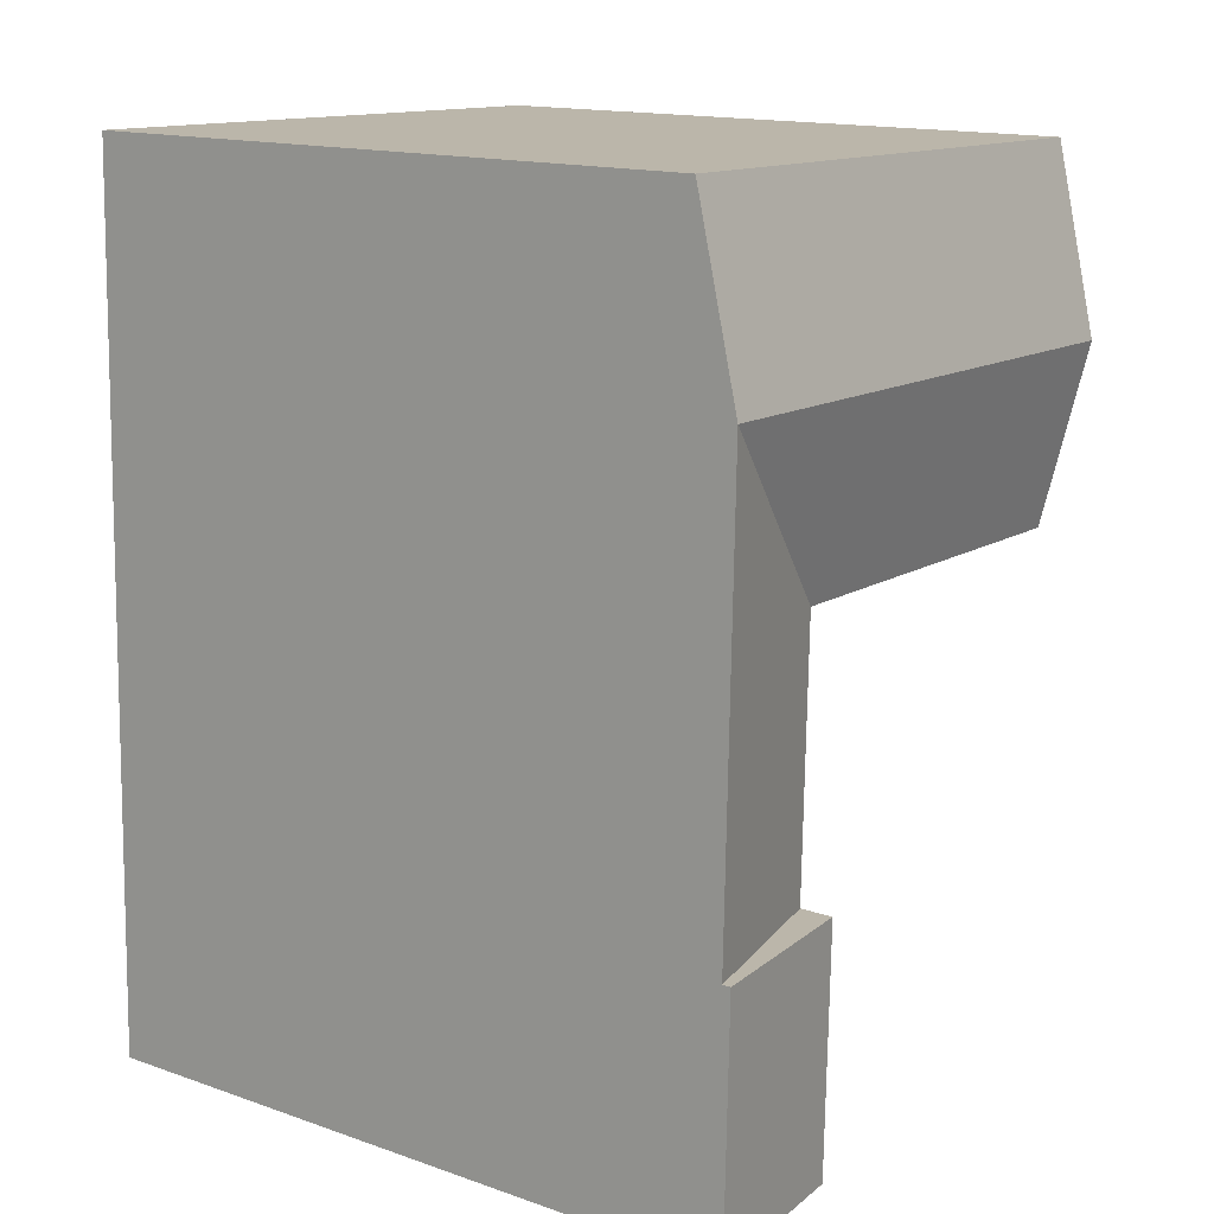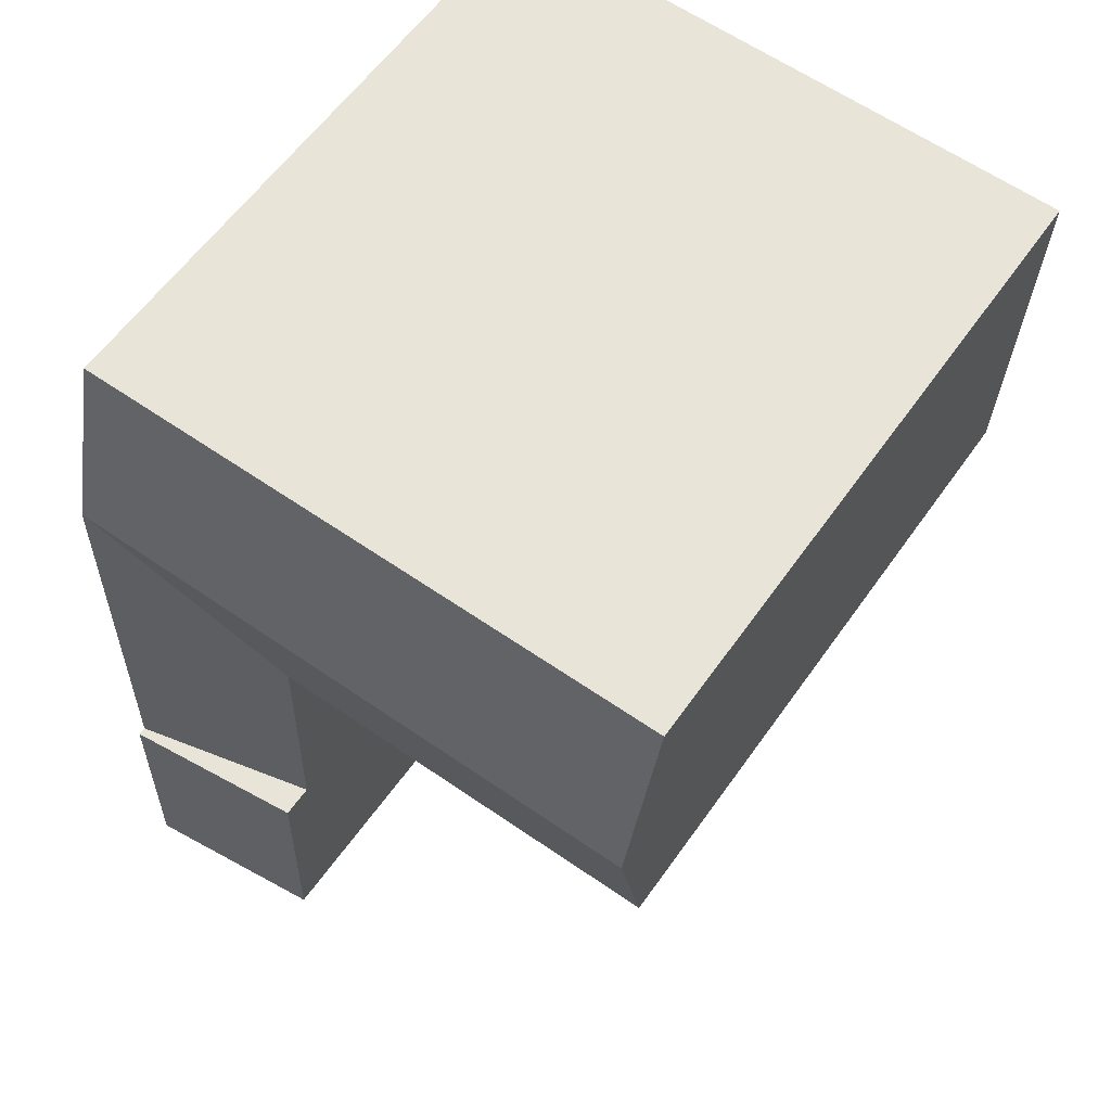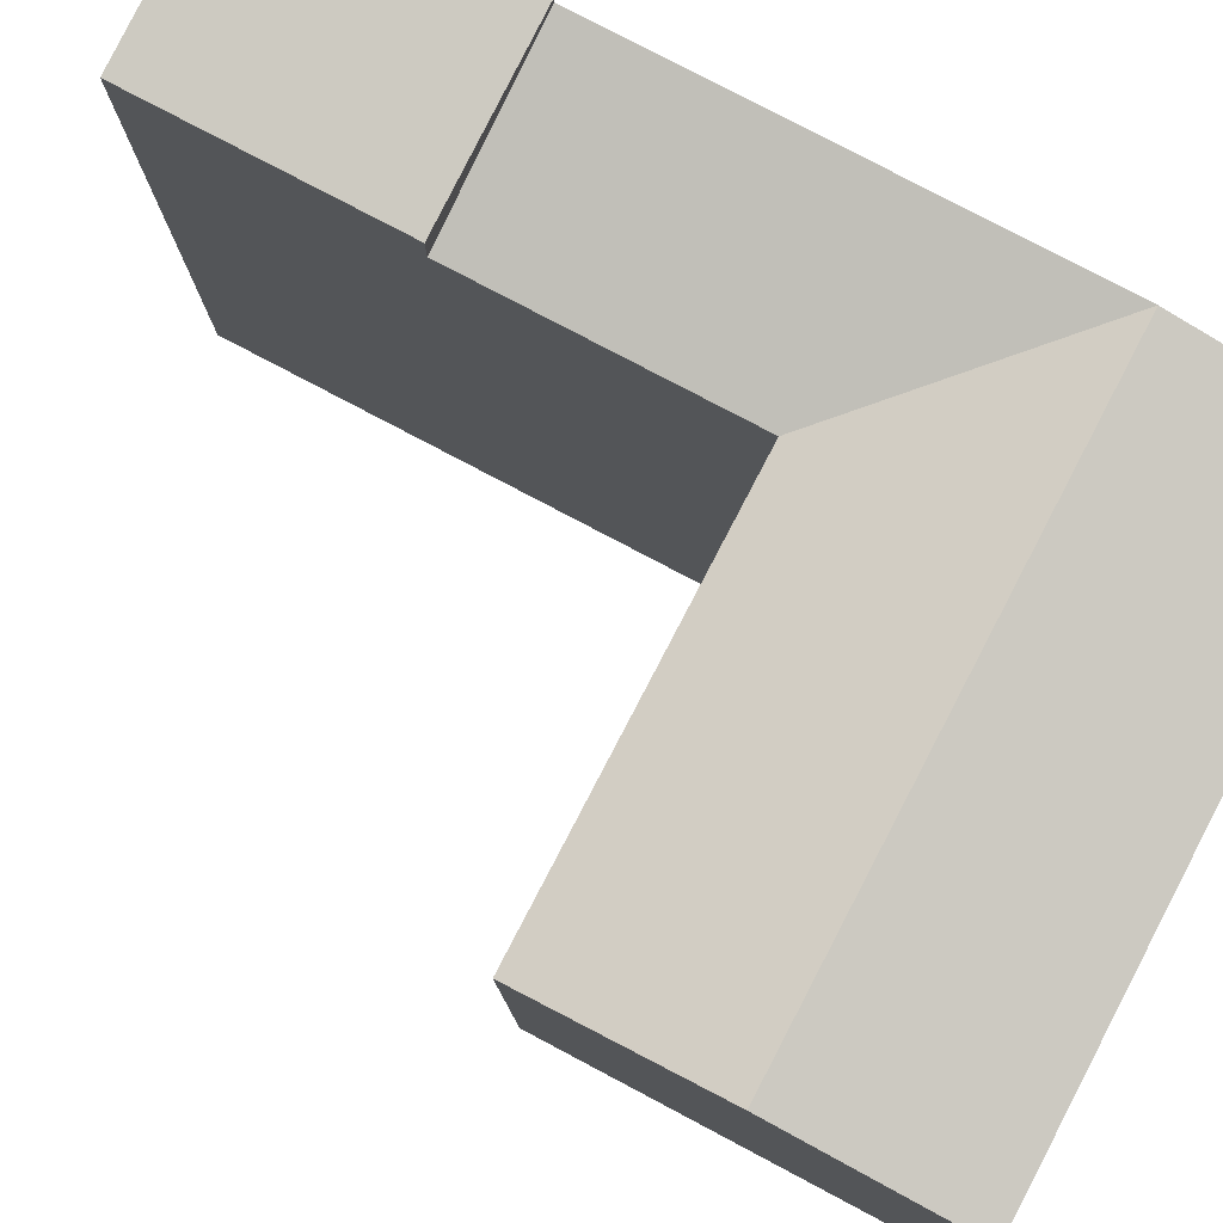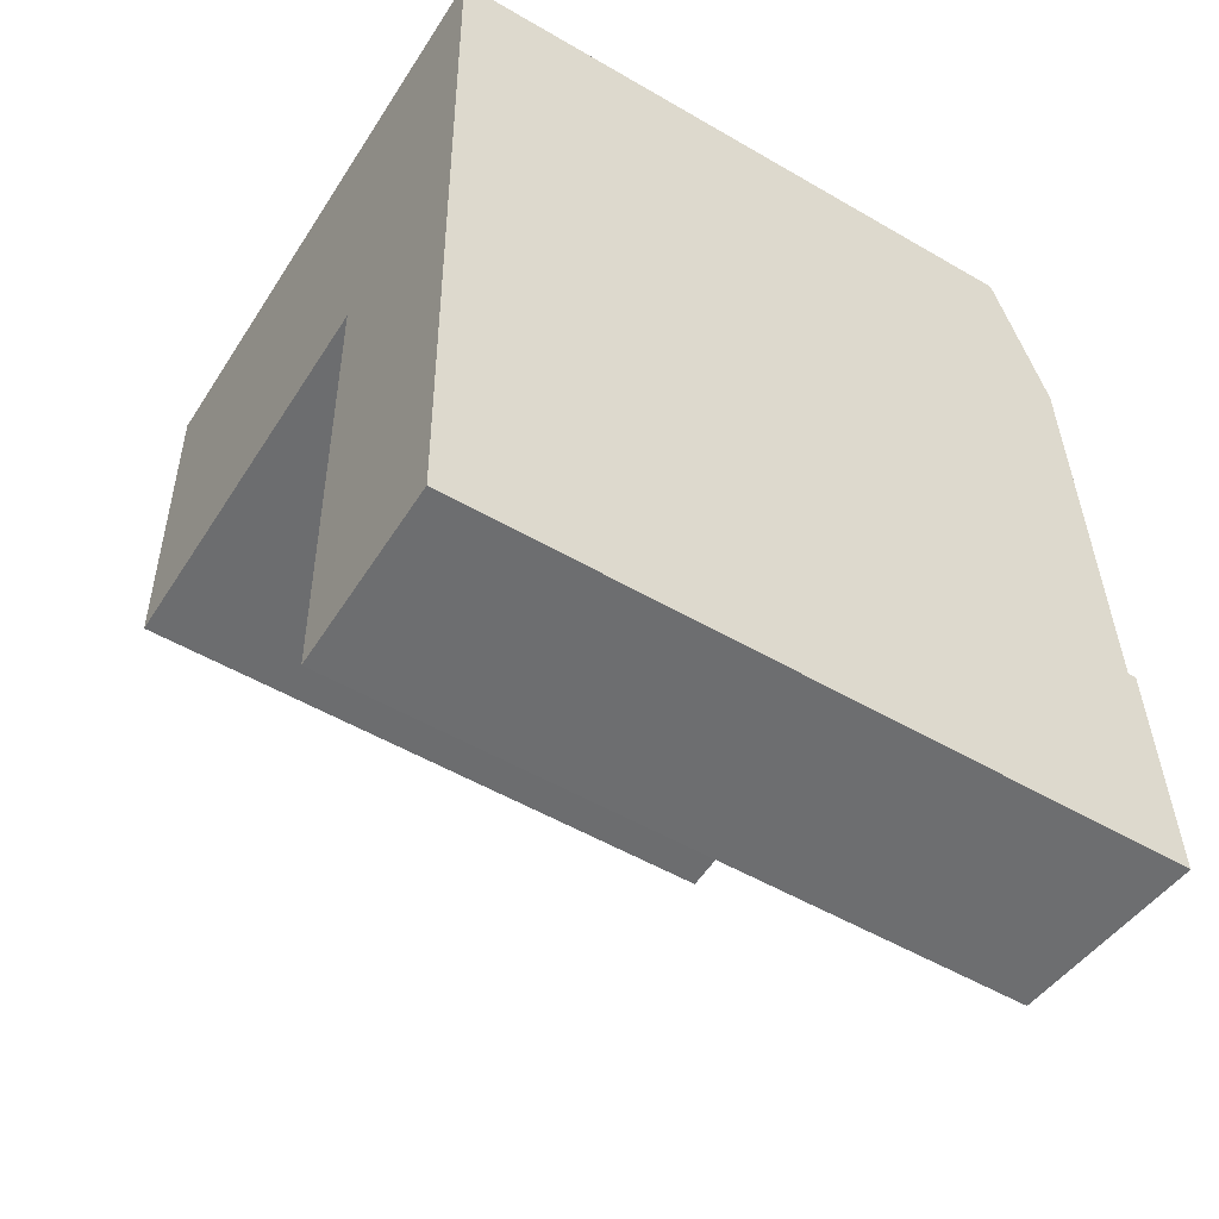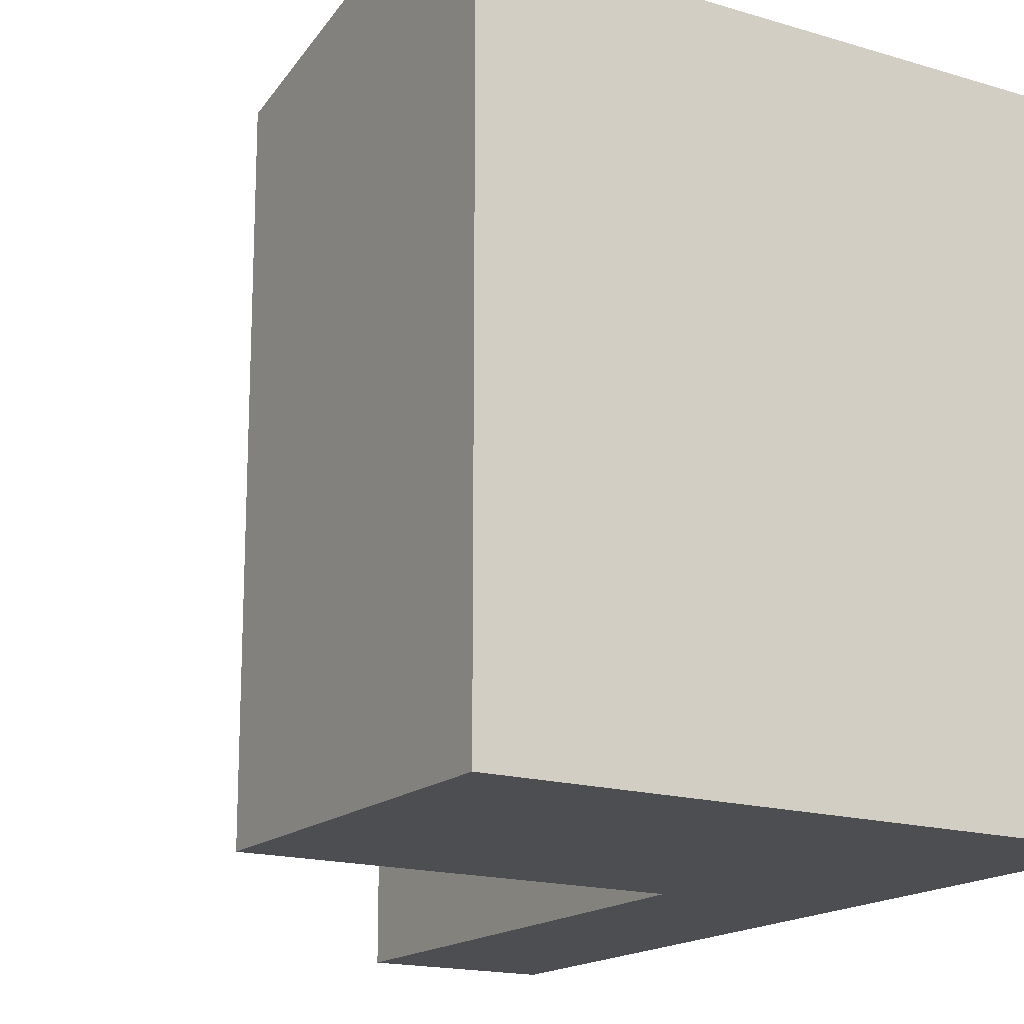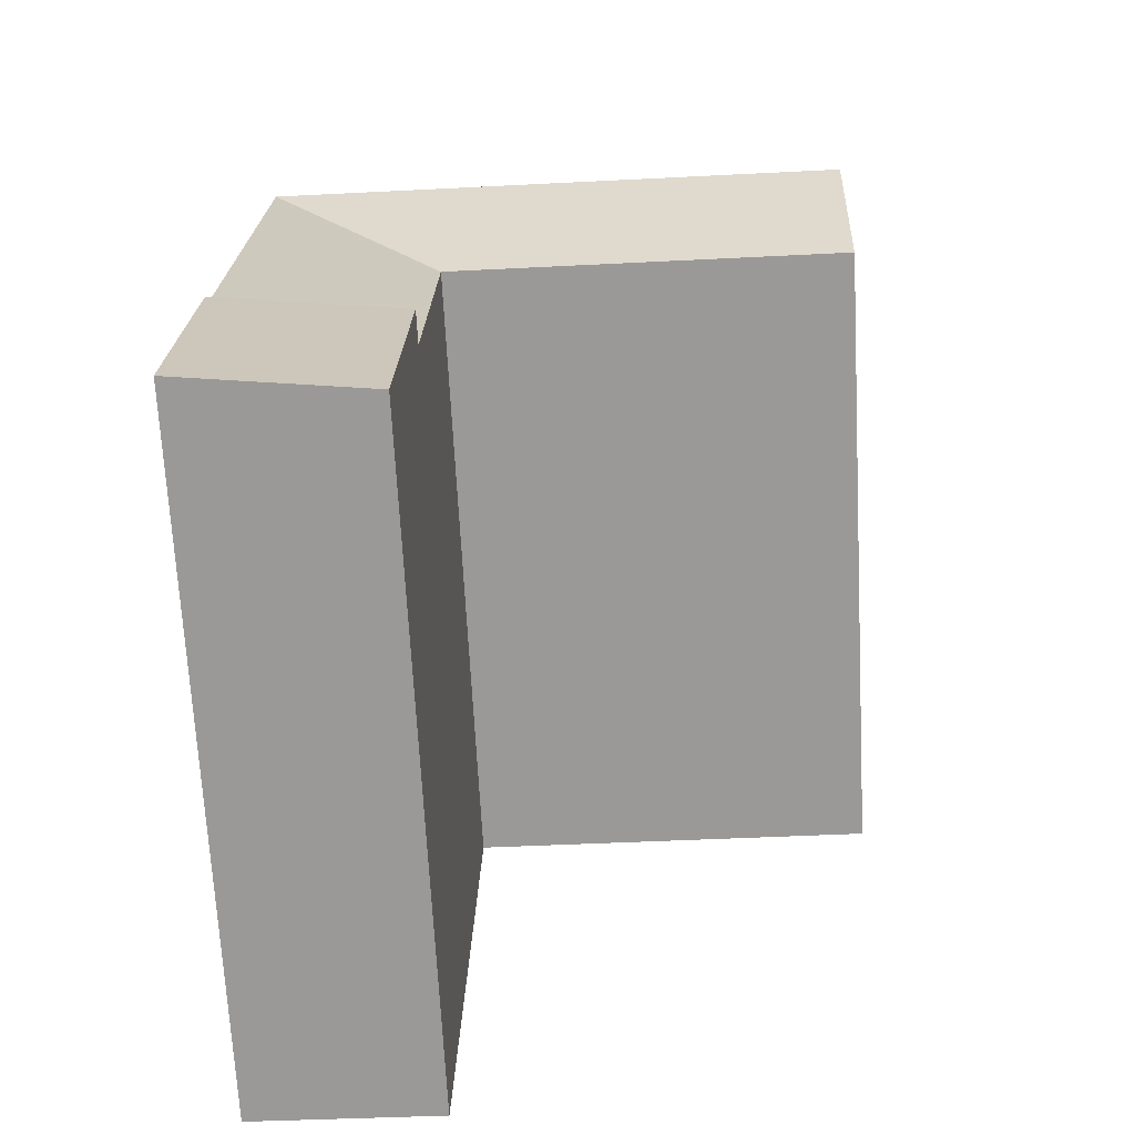
<metadata>
{"format":"obj","ext":"obj","renderer":"f3d","projection":"perspective","resolution":1024,"background":"white","views":[{"elev":15.1,"azim":126.4,"up":"+Z"},{"elev":59.6,"azim":-145.0,"up":"+Z"},{"elev":79.9,"azim":-63.8,"up":"+Y"},{"elev":-52.6,"azim":57.9,"up":"+Z"},{"elev":-16.9,"azim":-32.8,"up":"+Y"},{"elev":-69.3,"azim":-176.9,"up":"+Z"}]}
</metadata>
<code>
v  18.8 1.617e-15 -26.4
v  12.95 1.165e-15 -19.03
v  13.15 1.627e-15 -26.57
v  18.59 1.157e-15 -18.89
v  12.73 6.677e-16 -10.9
v  18.38 6.591e-16 -10.76
v  0 0 0
v  12.43 -1.895e-17 0.3095
v  18.22 3.158e-16 -5.157
v  18.07 -2.756e-17 0.45
v  0.161 3.433e-16 -5.607
v  0.322 6.866e-16 -11.21
v  12.73 19.39 -10.9
v  12.58 20.74 -5.298
v  18.22 20.74 -5.157
v  0.1615 20.74 -5.607
v  0.3224 19.39 -11.21
v  12.95 20.39 -19.03
v  18.8 20.99 -26.4
v  13.15 20.39 -26.57
v  18.59 20.99 -18.89
v  12.95 19.39 -19.03
v  18.38 20.74 -10.76
v  18.59 20.74 -18.89
v  12.43 19.39 0.3089
v  18.07 19.39 0.4494
v  0.0004133 19.39 -0.0006145
g defaultobject
f 1 2 3
f 2 1 4
f 2 4 5
f 5 4 6
f 5 6 7
f 7 6 8
f 8 6 9
f 8 9 10
f 5 11 12
f 11 5 7
f 13 14 15
f 14 13 16
f 16 13 17
f 18 19 20
f 19 18 21
f 22 23 24
f 23 22 13
f 23 13 15
f 15 25 26
f 25 15 27
f 27 15 14
f 27 14 16
f 20 22 18
f 22 5 13
f 5 22 20
f 5 20 3
f 5 3 2
f 26 8 10
f 8 26 7
f 7 26 25
f 7 25 27
f 27 11 7
f 11 27 12
f 12 27 17
f 17 27 16
f 24 18 22
f 18 24 21
f 20 1 3
f 1 20 19
f 17 5 12
f 5 17 13
f 9 26 10
f 26 9 6
f 26 6 4
f 26 4 1
f 26 1 19
f 26 19 24
f 26 24 23
f 26 23 15
f 24 19 21

</code>
